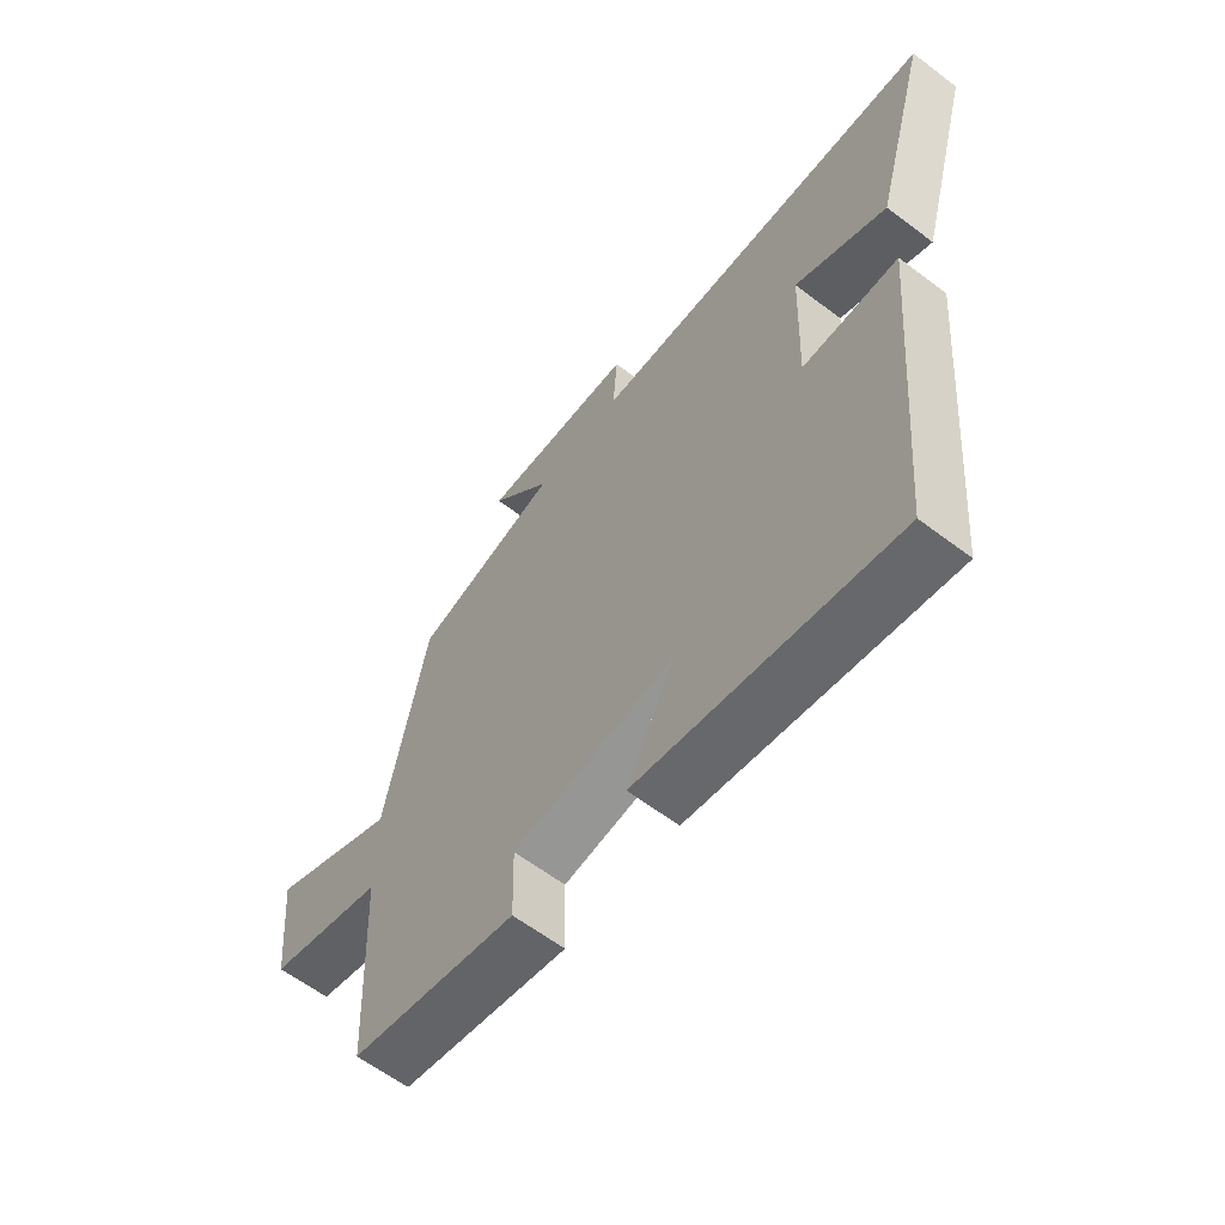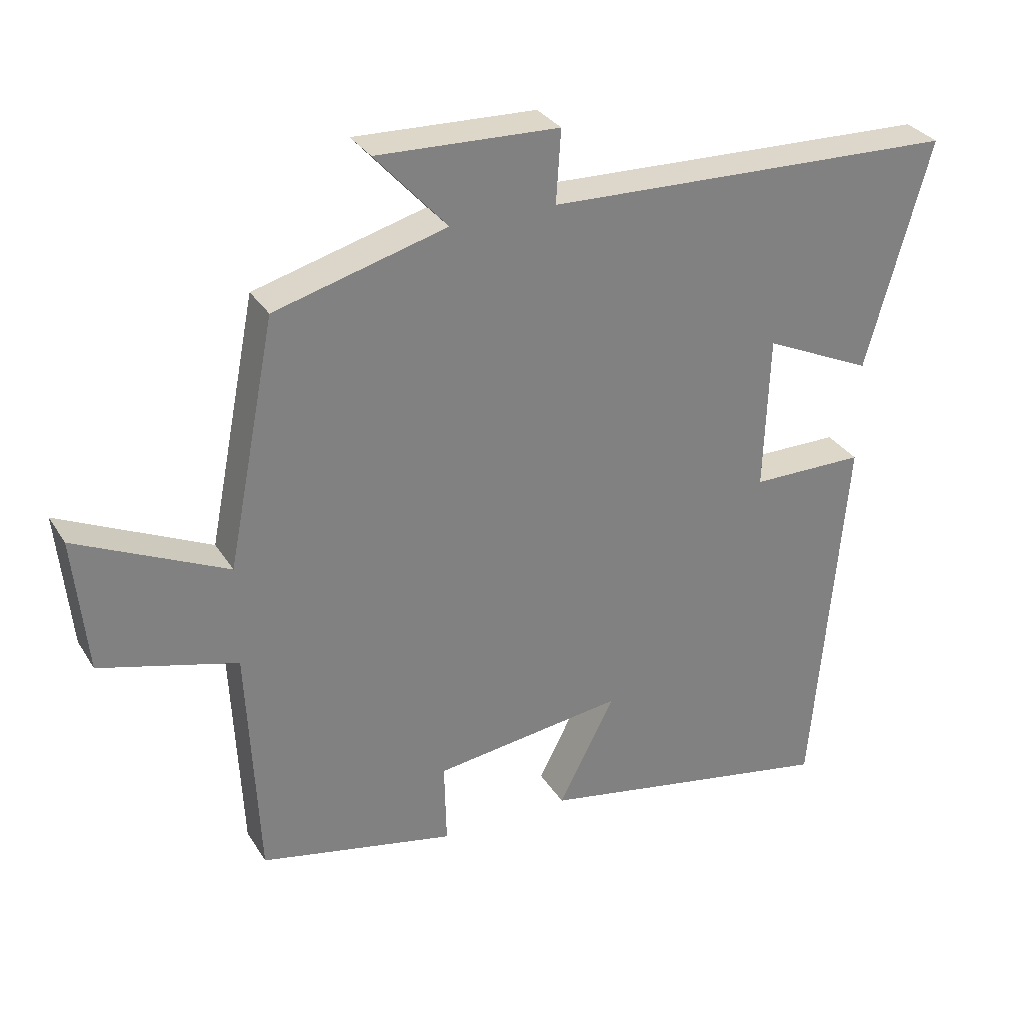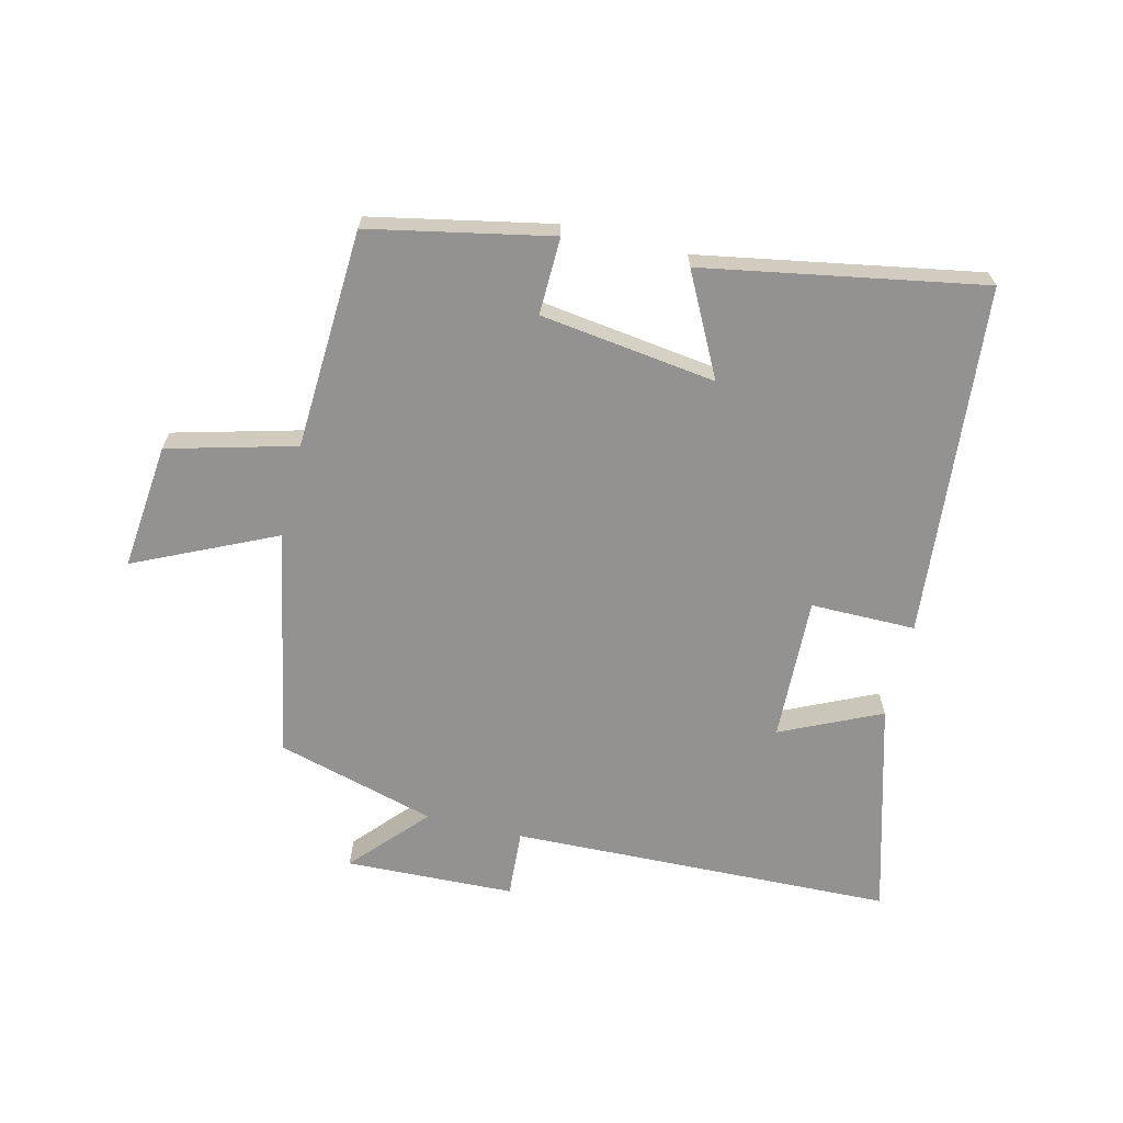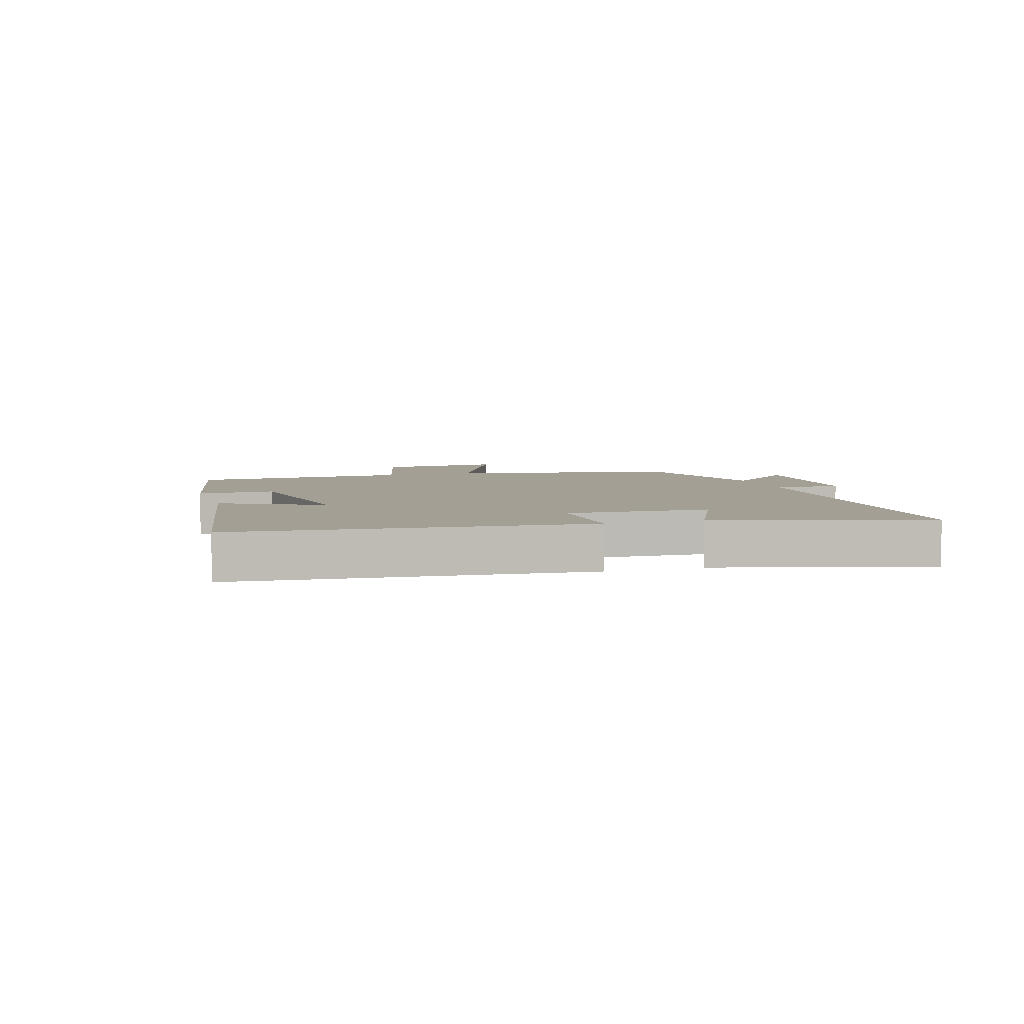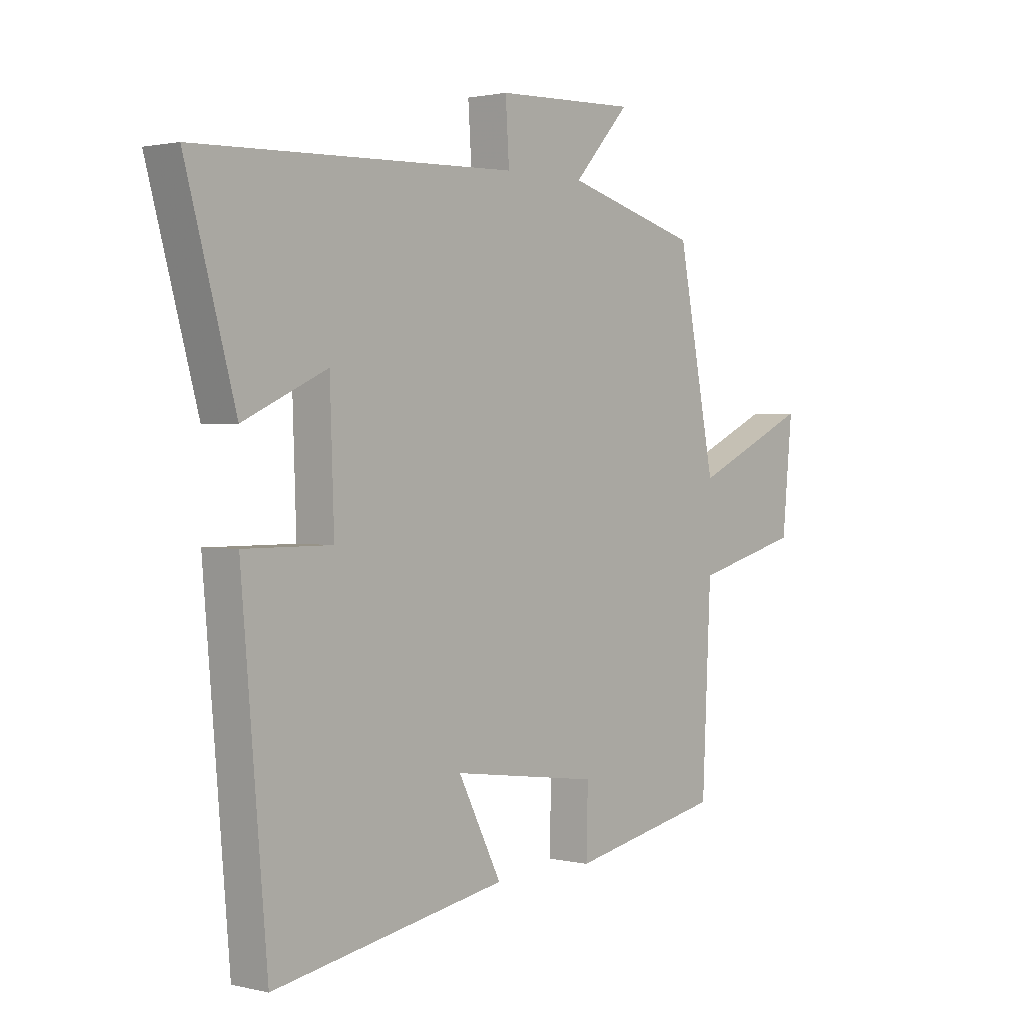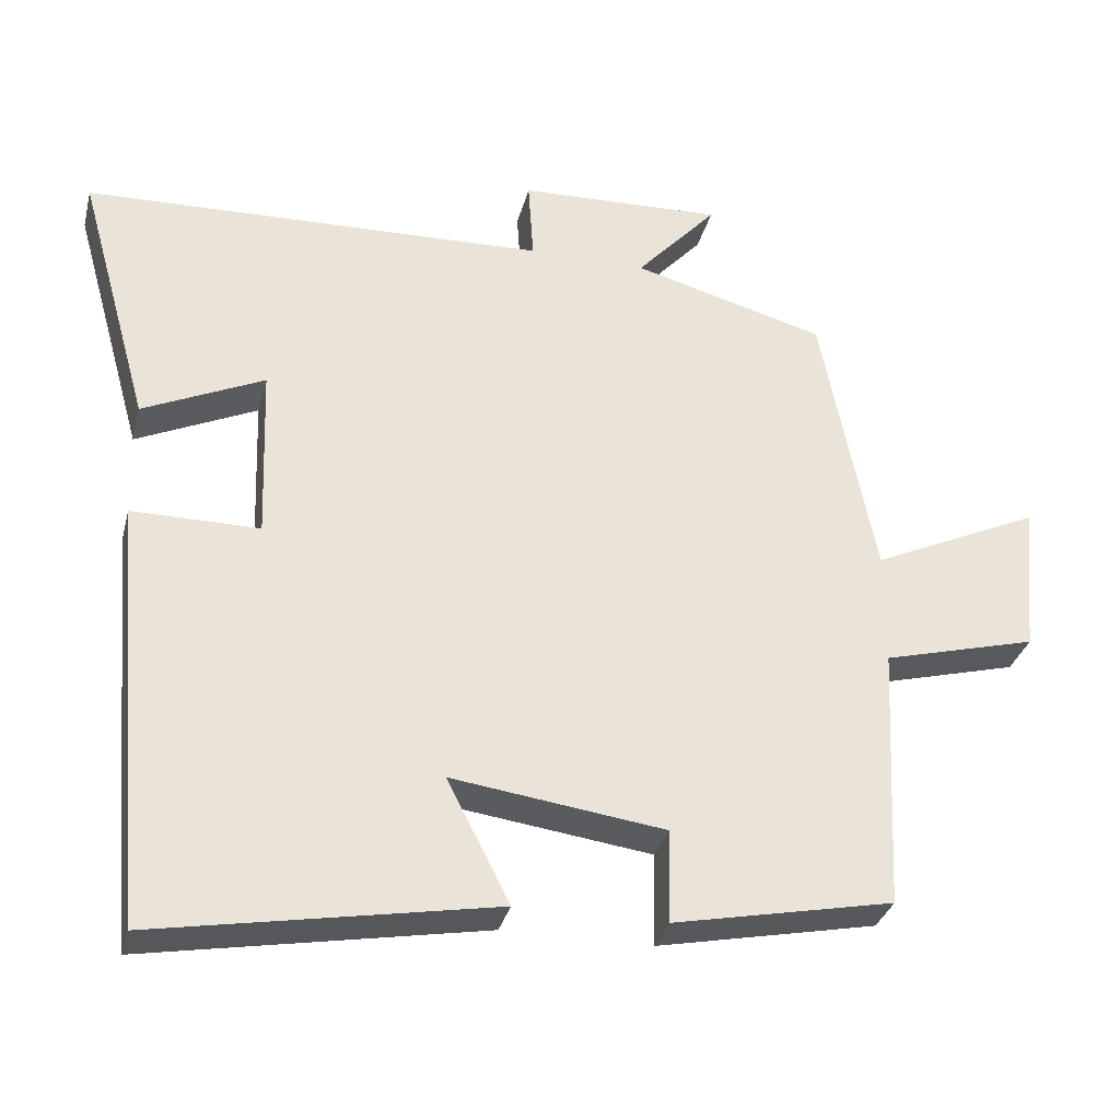
<metadata>
{"format":"obj","ext":"obj","renderer":"f3d","projection":"perspective","resolution":1024,"background":"white","views":[{"elev":-61.3,"azim":-127.7,"up":"+Z"},{"elev":30.9,"azim":153.5,"up":"+Z"},{"elev":-66.4,"azim":166.3,"up":"+Y"},{"elev":5.4,"azim":-107.3,"up":"+Y"},{"elev":1.4,"azim":-49.5,"up":"+Z"},{"elev":-32.3,"azim":-14.0,"up":"+Z"}]}
</metadata>
<code>
v -0.595 0.07 0.48
v 0.017 0.07 0.5
v 0.01 0.07 0.608
v 0.28 0.07 0.618
v 0.173 0.07 0.5
v 0.428 0.07 0.43
v 0.5 0.07 0.064
v 0.724 0.07 0.168
v 0.704 0.07 -0.034
v 0.5 0.07 -0.088
v 0.483 0.07 -0.441
v 0.192 0.07 -0.5
v 0.195 0.07 -0.376
v -0.087 0.07 -0.338
v -0.004 0.07 -0.5
v -0.451 0.07 -0.58
v -0.5 0.07 -0.016
v -0.332 0.07 -0.016
v -0.34 0.07 0.214
v -0.5 0.07 0.14
v -0.595 0 0.48
v 0.017 0 0.5
v 0.01 0 0.608
v 0.28 0 0.618
v 0.173 0 0.5
v 0.428 0 0.43
v 0.5 0 0.064
v 0.724 0 0.168
v 0.704 0 -0.034
v 0.5 0 -0.088
v 0.483 0 -0.441
v 0.192 0 -0.5
v 0.195 0 -0.376
v -0.087 0 -0.338
v -0.004 0 -0.5
v -0.451 0 -0.58
v -0.5 0 -0.016
v -0.332 0 -0.016
v -0.34 0 0.214
v -0.5 0 0.14
f 19 20 1 2
f 18 19 2
f 15 16 17 18
f 14 15 18
f 13 14 18 2
f 10 11 12 13
f 10 13 2 3
f 7 8 9 10
f 5 6 7 10
f 5 10 3
f 3 4 5
f 22 21 40 39
f 22 39 38
f 38 37 36 35
f 38 35 34
f 22 38 34 33
f 33 32 31 30
f 23 22 33 30
f 30 29 28 27
f 30 27 26 25
f 23 30 25
f 25 24 23
f 1 21 22 2
f 2 22 23 3
f 3 23 24 4
f 4 24 25 5
f 5 25 26 6
f 6 26 27 7
f 7 27 28 8
f 8 28 29 9
f 9 29 30 10
f 10 30 31 11
f 11 31 32 12
f 12 32 33 13
f 13 33 34 14
f 14 34 35 15
f 15 35 36 16
f 16 36 37 17
f 17 37 38 18
f 18 38 39 19
f 19 39 40 20
f 20 40 21 1

</code>
